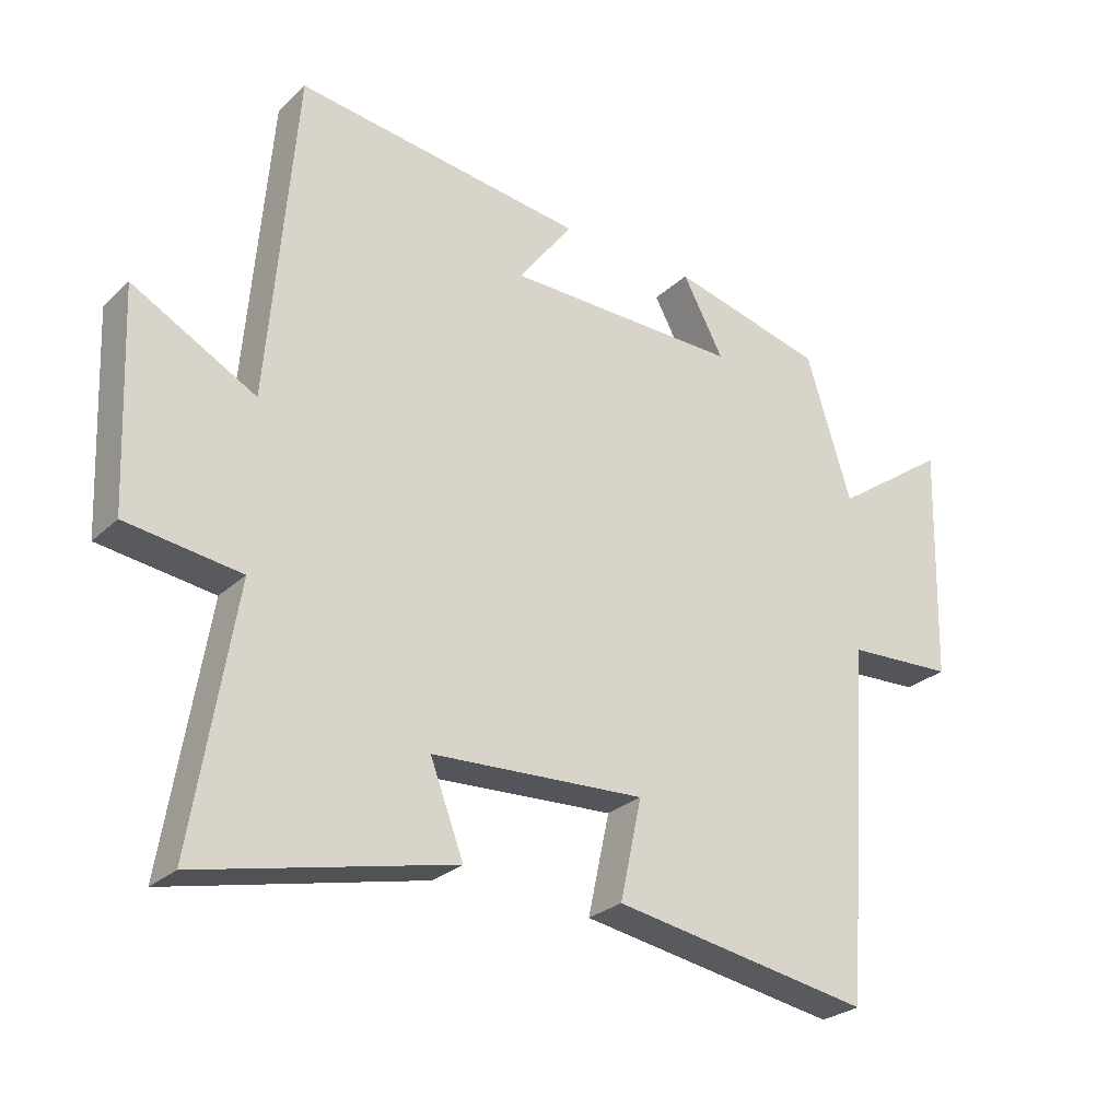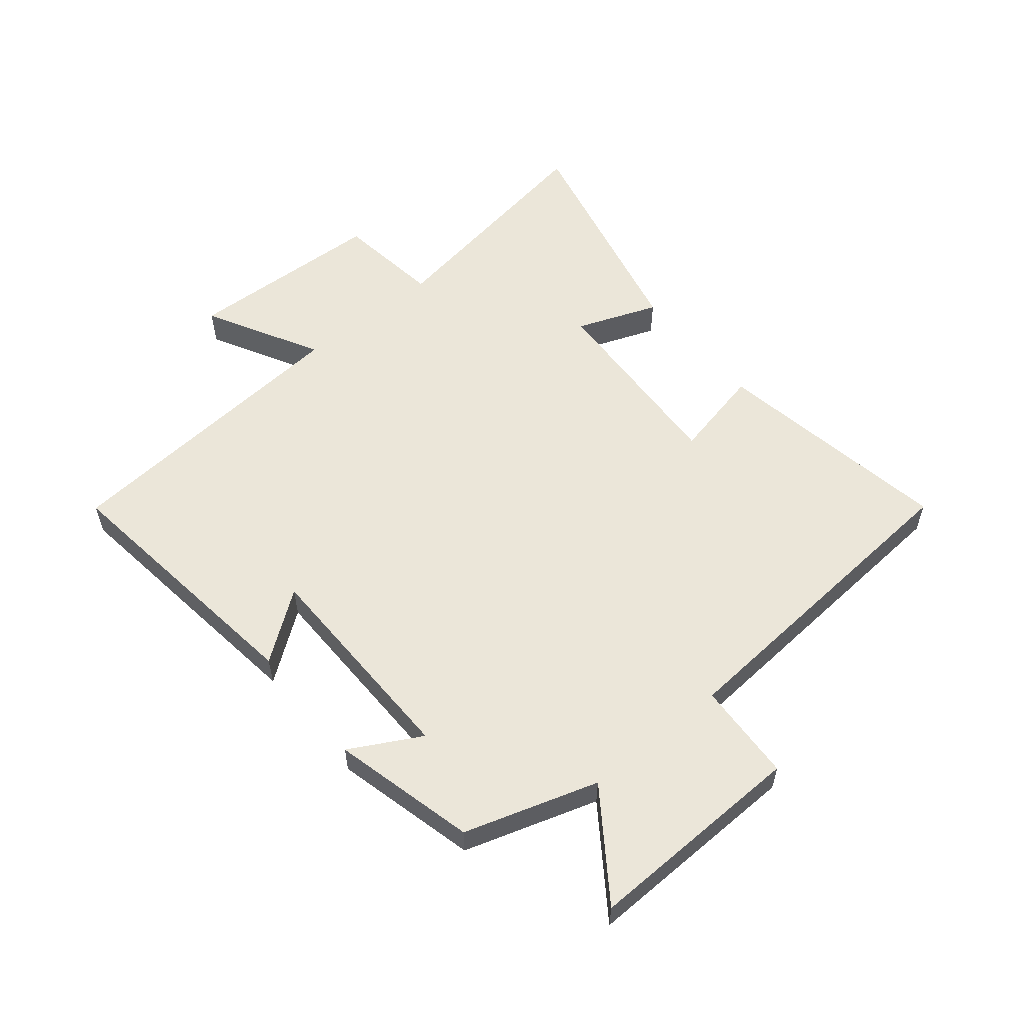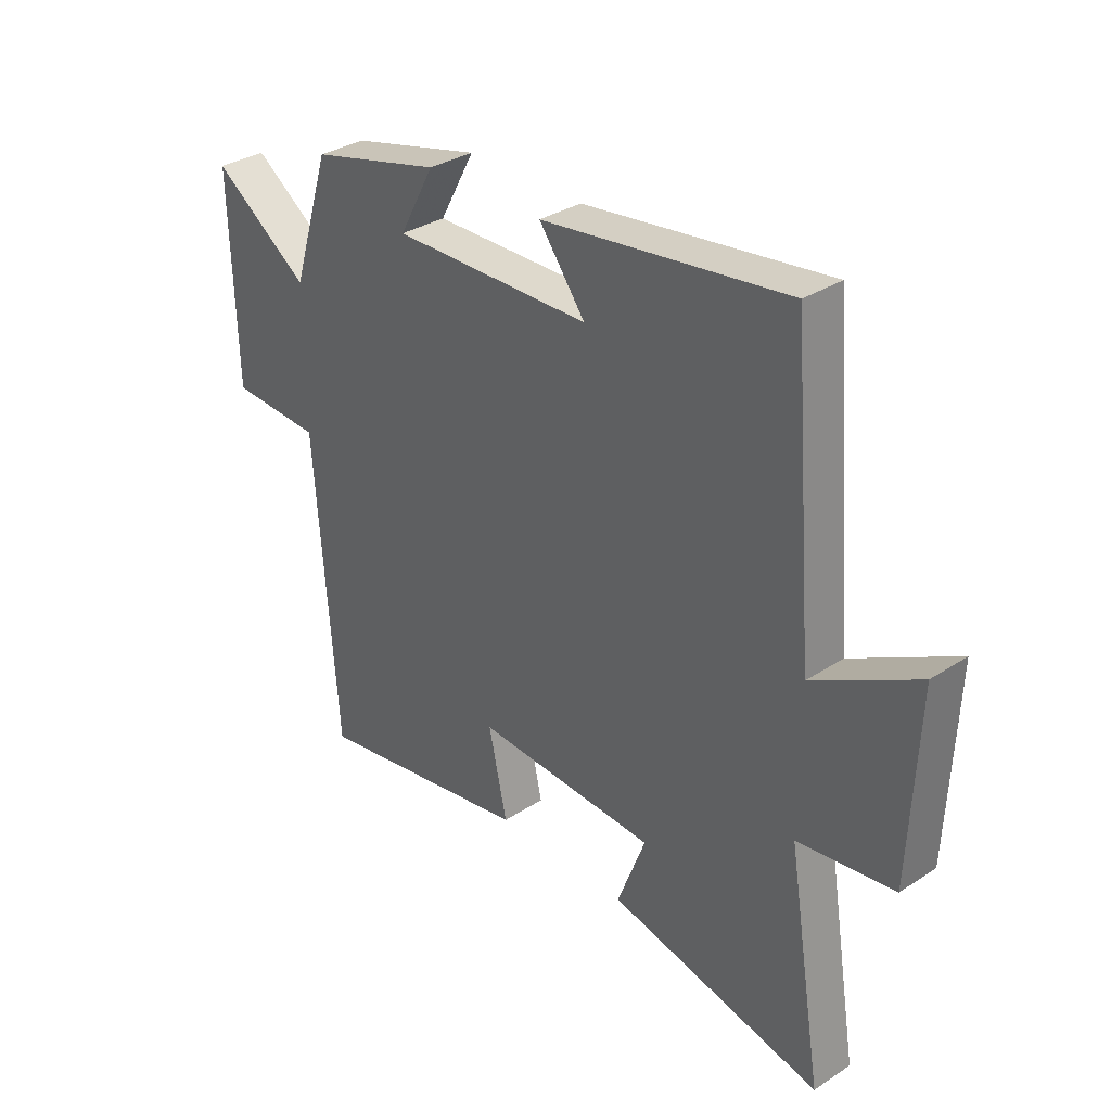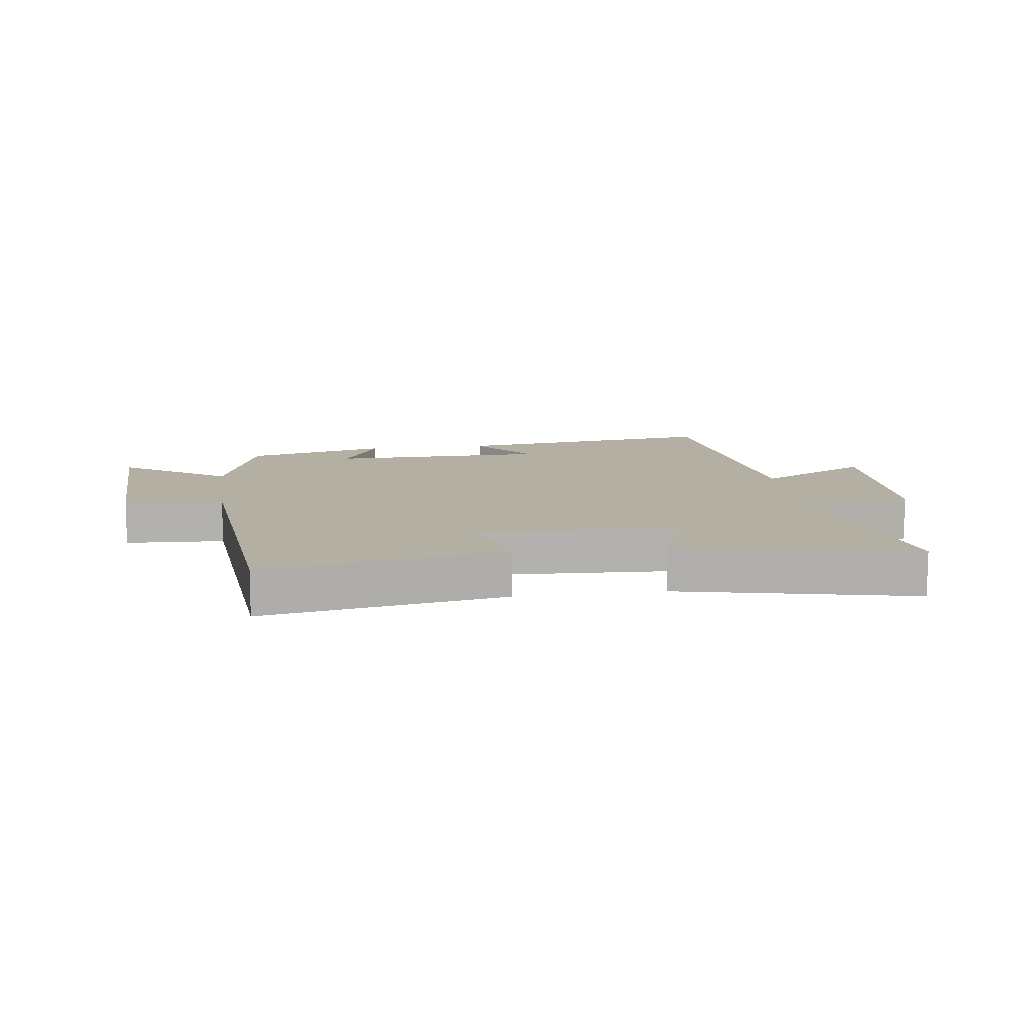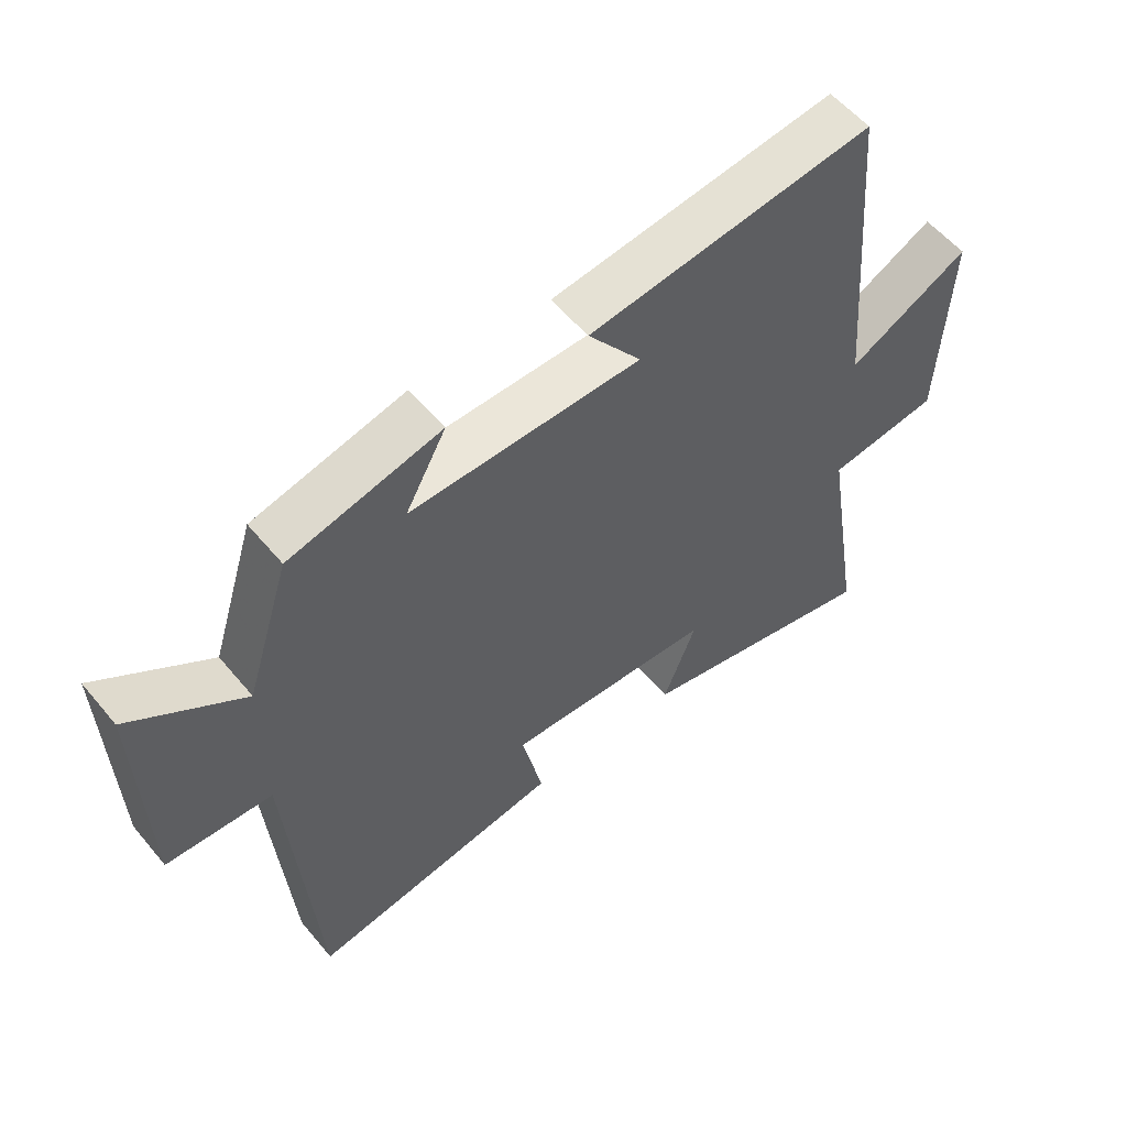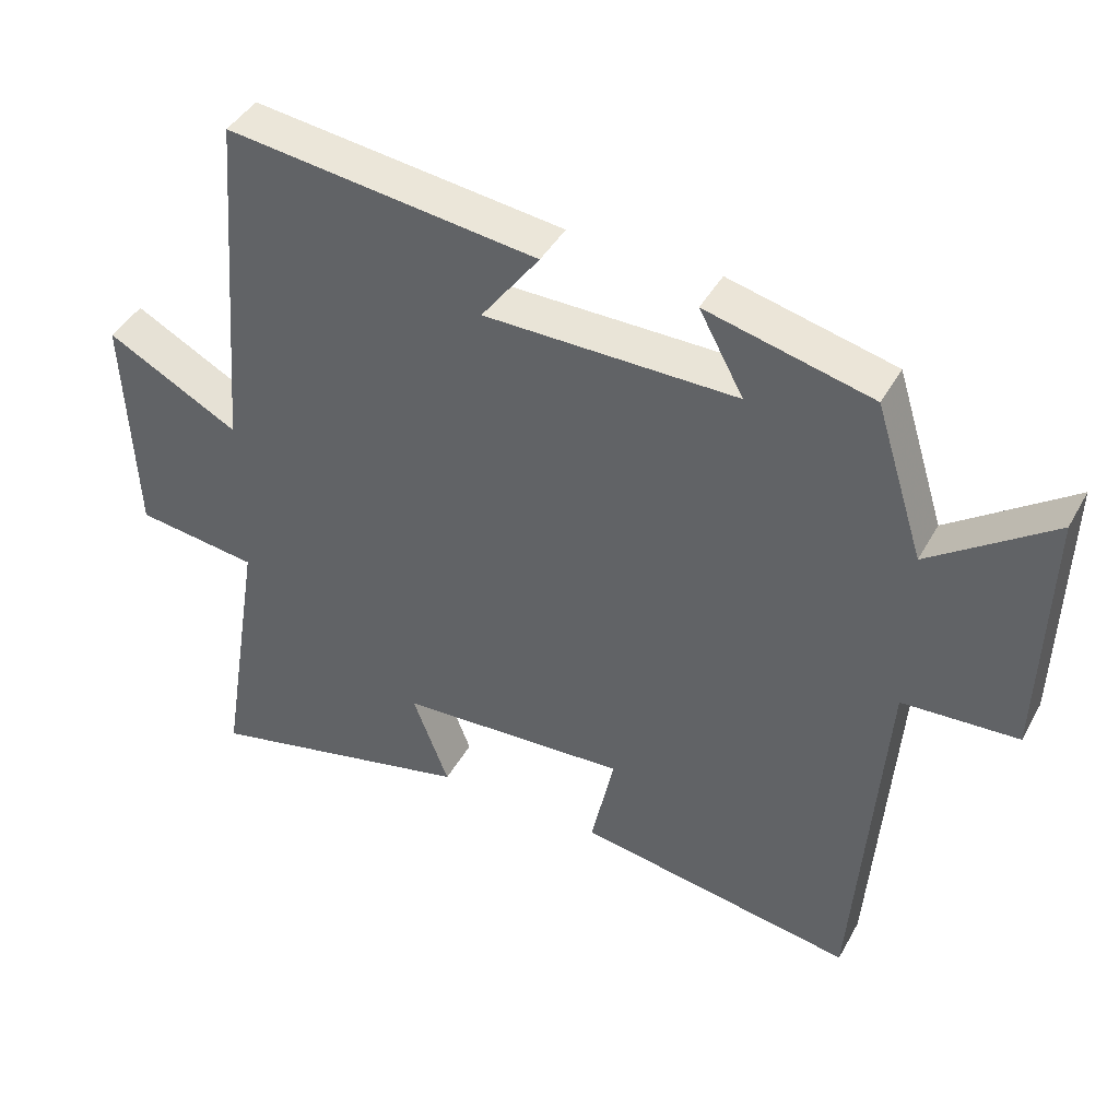
<metadata>
{"format":"obj","ext":"obj","renderer":"f3d","projection":"perspective","resolution":1024,"background":"white","views":[{"elev":-27.0,"azim":-35.7,"up":"+Z"},{"elev":56.4,"azim":50.6,"up":"+Y"},{"elev":32.7,"azim":-132.1,"up":"+Z"},{"elev":11.2,"azim":171.7,"up":"+Y"},{"elev":56.5,"azim":140.8,"up":"+Z"},{"elev":42.4,"azim":27.0,"up":"+Z"}]}
</metadata>
<code>
v 0.431 0.07 0.442
v 0.5 0.07 0.222
v 0.674 0.07 0.345
v 0.664 0.07 -0.017
v 0.5 0.07 -0.026
v 0.46 0.07 -0.566
v 0.064 0.07 -0.5
v 0.097 0.07 -0.348
v -0.229 0.07 -0.366
v -0.178 0.07 -0.5
v -0.564 0.07 -0.589
v -0.5 0.07 -0.198
v -0.674 0.07 -0.175
v -0.688 0.07 0.153
v -0.5 0.07 0.052
v -0.458 0.07 0.556
v -0.016 0.07 0.5
v -0.099 0.07 0.388
v 0.259 0.07 0.384
v 0.196 0.07 0.5
v 0.431 0 0.442
v 0.5 0 0.222
v 0.674 0 0.345
v 0.664 0 -0.017
v 0.5 0 -0.026
v 0.46 0 -0.566
v 0.064 0 -0.5
v 0.097 0 -0.348
v -0.229 0 -0.366
v -0.178 0 -0.5
v -0.564 0 -0.589
v -0.5 0 -0.198
v -0.674 0 -0.175
v -0.688 0 0.153
v -0.5 0 0.052
v -0.458 0 0.556
v -0.016 0 0.5
v -0.099 0 0.388
v 0.259 0 0.384
v 0.196 0 0.5
f 19 20 1 2
f 18 19 2
f 15 16 17 18
f 15 18 2
f 12 13 14 15
f 12 15 2
f 9 10 11 12
f 8 9 12 2
f 5 6 7 8
f 5 8 2 3
f 3 4 5
f 22 21 40 39
f 22 39 38
f 38 37 36 35
f 22 38 35
f 35 34 33 32
f 22 35 32
f 32 31 30 29
f 22 32 29 28
f 28 27 26 25
f 23 22 28 25
f 25 24 23
f 1 21 22 2
f 2 22 23 3
f 3 23 24 4
f 4 24 25 5
f 5 25 26 6
f 6 26 27 7
f 7 27 28 8
f 8 28 29 9
f 9 29 30 10
f 10 30 31 11
f 11 31 32 12
f 12 32 33 13
f 13 33 34 14
f 14 34 35 15
f 15 35 36 16
f 16 36 37 17
f 17 37 38 18
f 18 38 39 19
f 19 39 40 20
f 20 40 21 1

</code>
